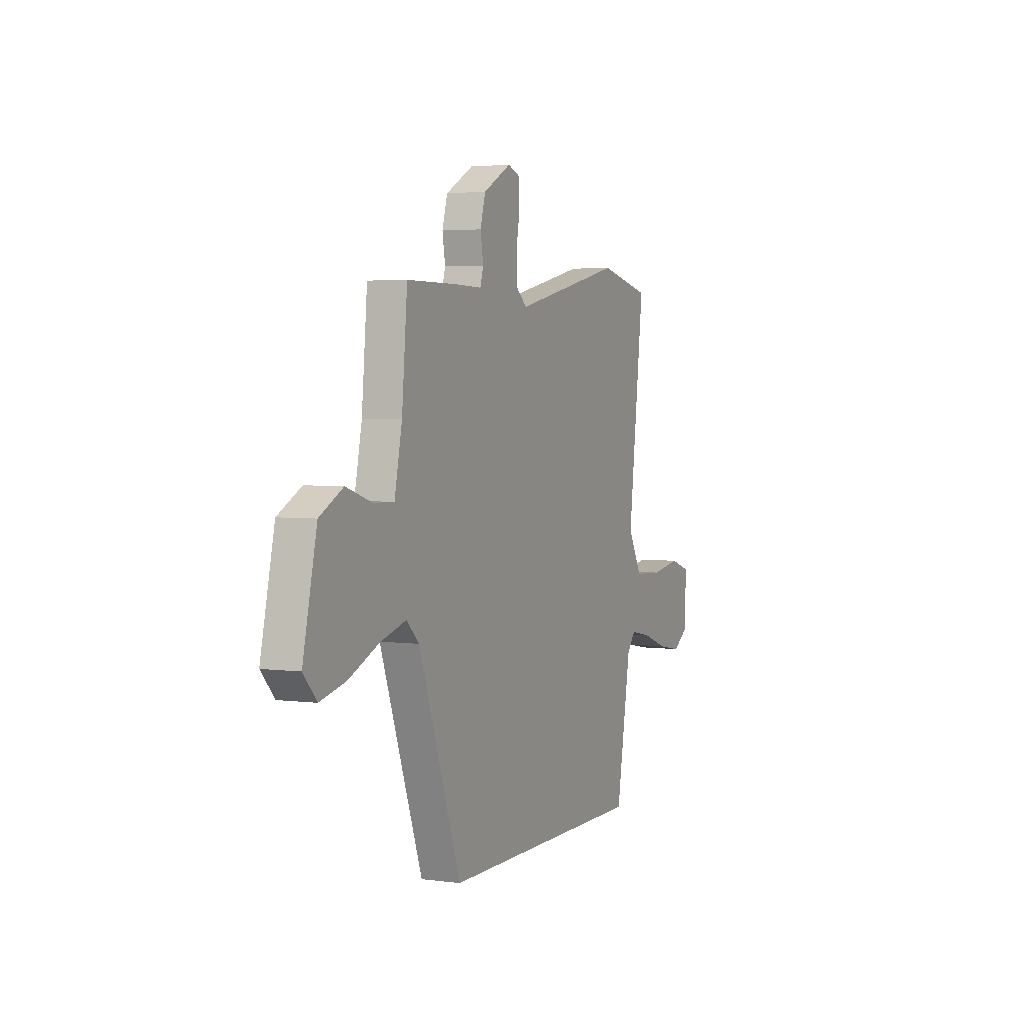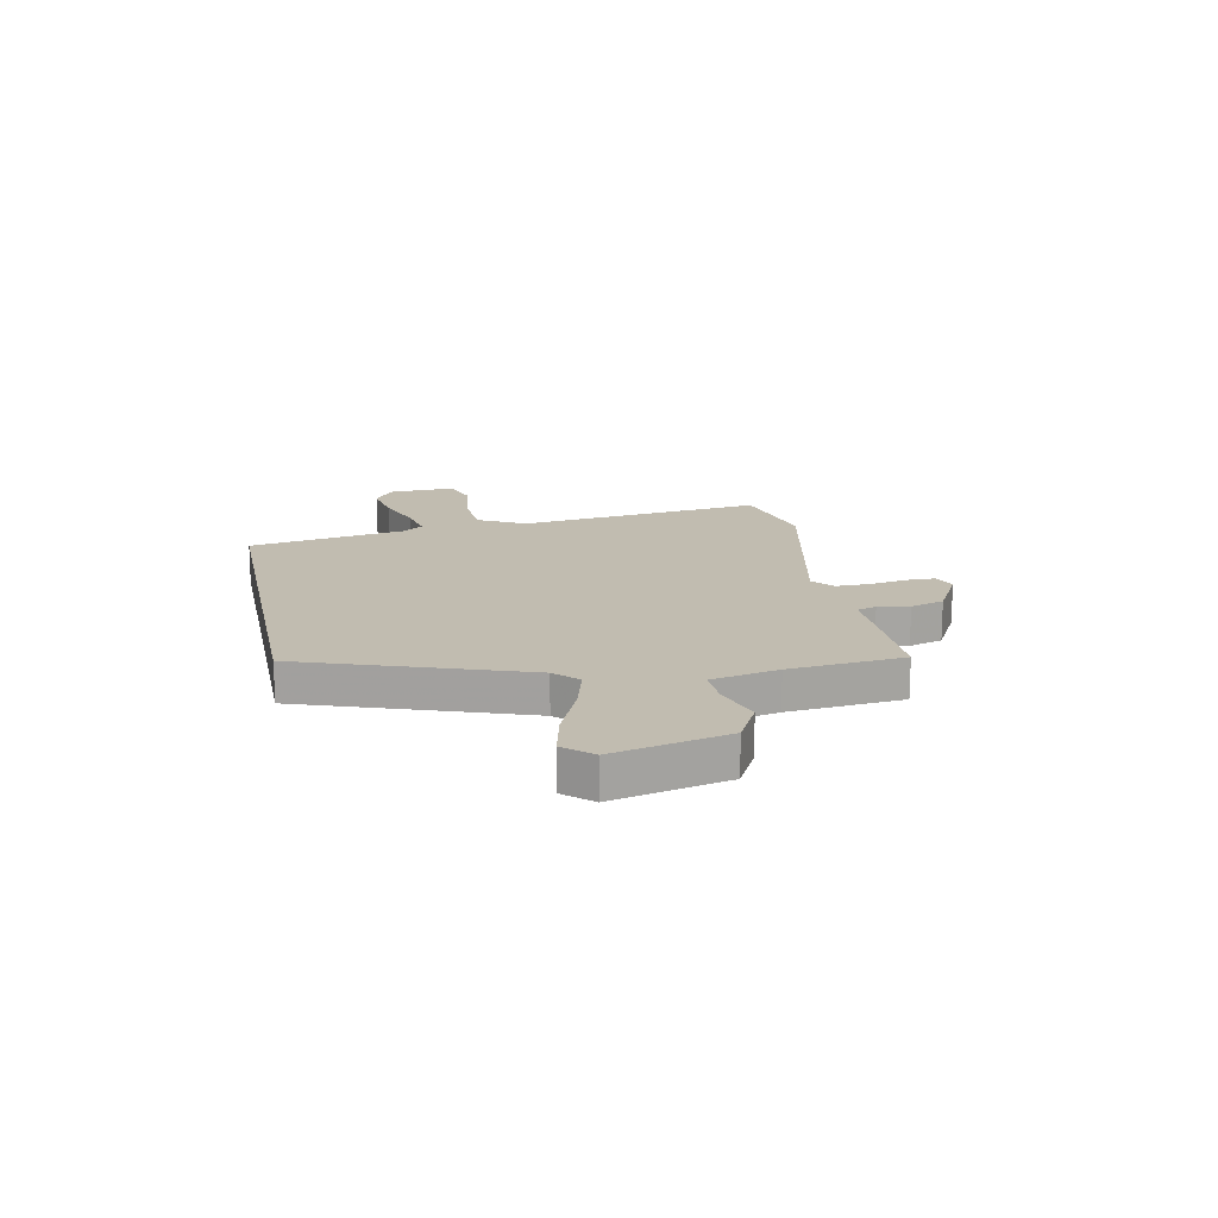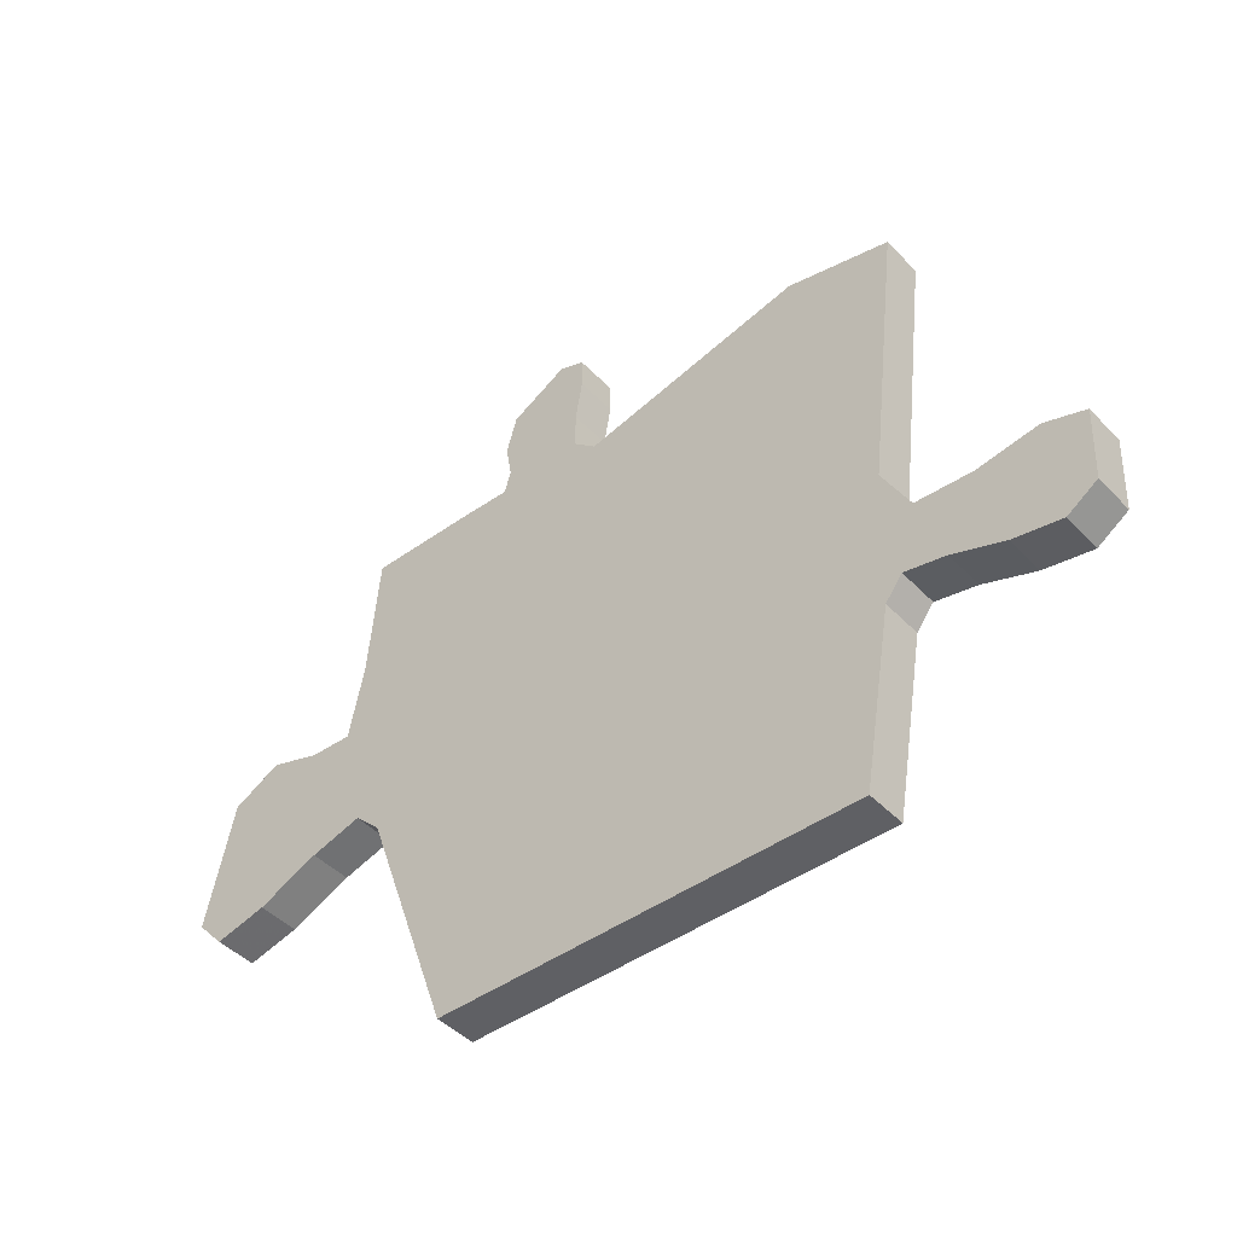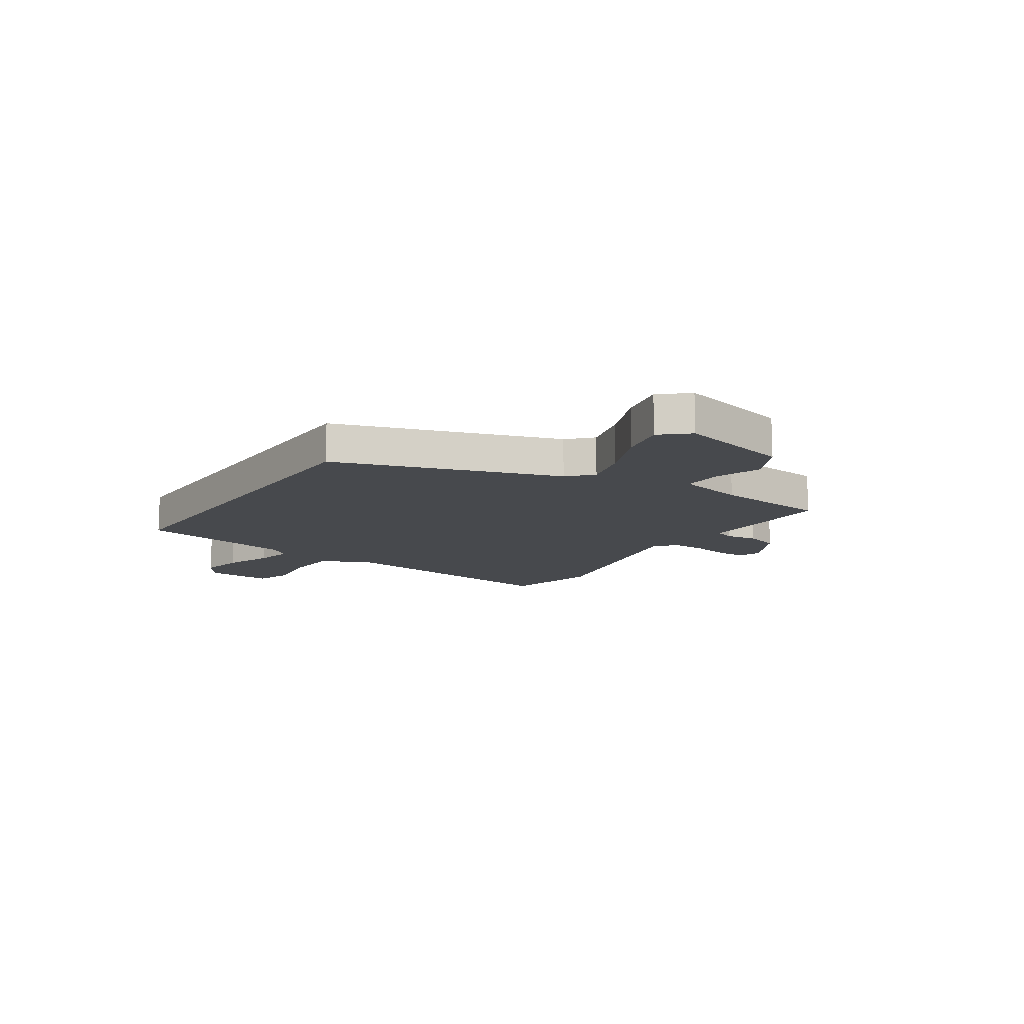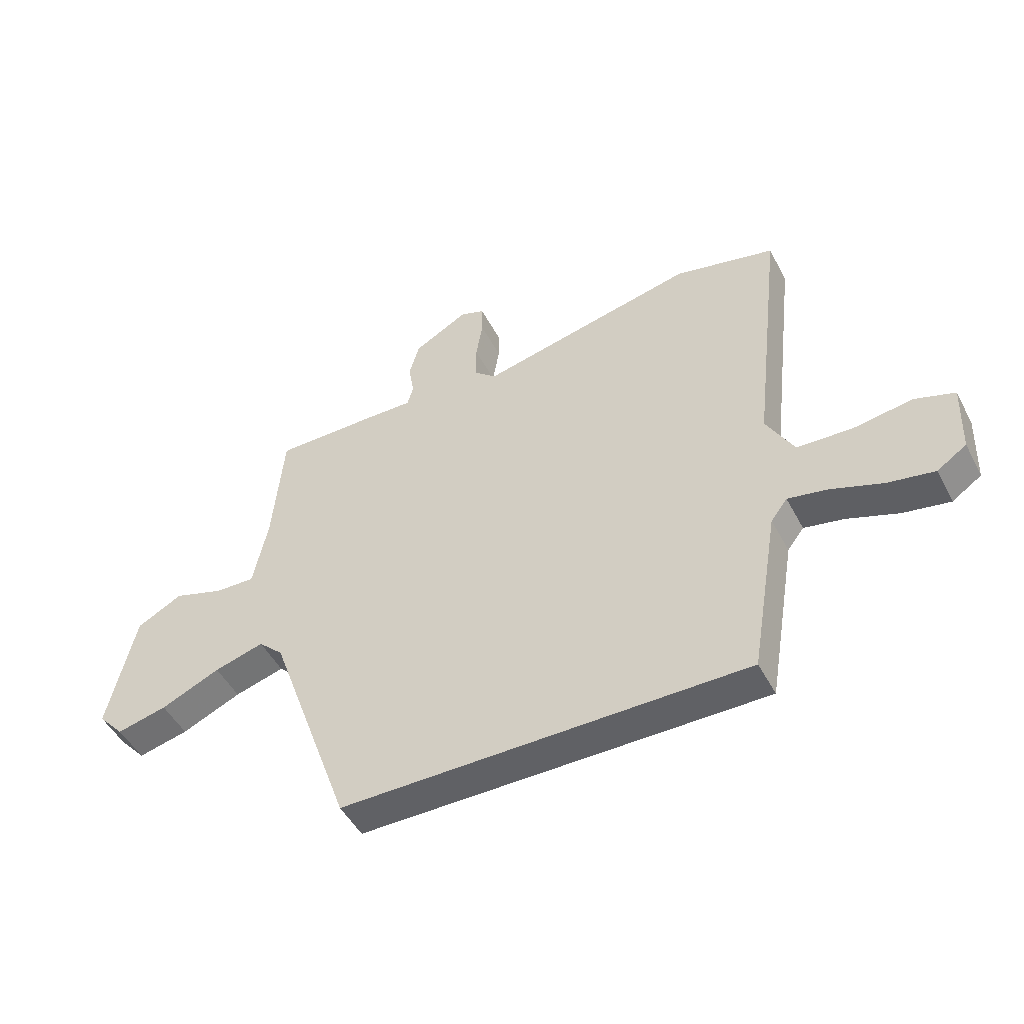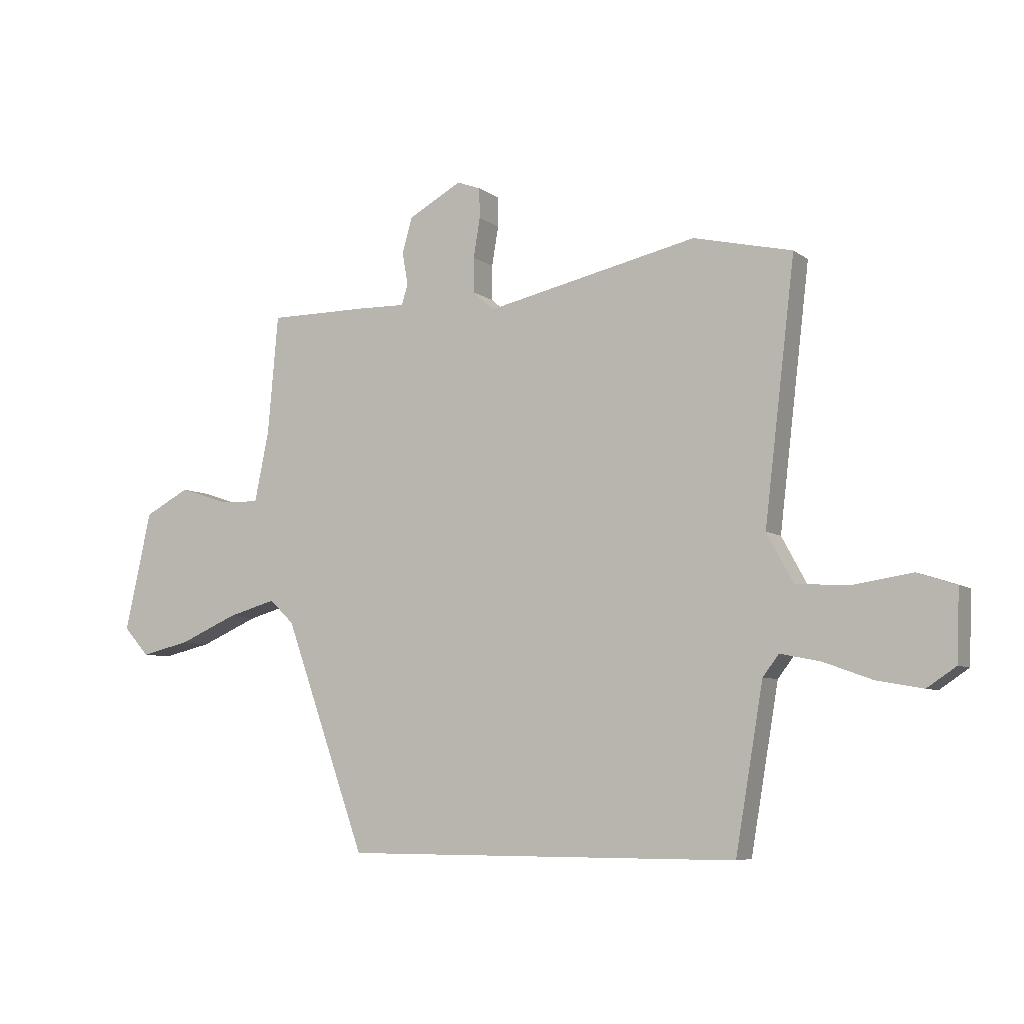
<metadata>
{"format":"obj","ext":"obj","renderer":"f3d","projection":"perspective","resolution":1024,"background":"white","views":[{"elev":3.4,"azim":-65.8,"up":"+Z"},{"elev":16.5,"azim":-101.8,"up":"+Y"},{"elev":-44.4,"azim":40.0,"up":"+Z"},{"elev":-12.4,"azim":-124.4,"up":"+Y"},{"elev":-48.5,"azim":26.9,"up":"+Z"},{"elev":-6.7,"azim":27.5,"up":"+Z"}]}
</metadata>
<code>
v 0.401 0.07 -0.5
v -0.314 0.07 -0.5
v -0.461 0.07 -0.088
v -0.505 0.07 -0.046
v -0.593 0.07 -0.071
v -0.698 0.07 -0.117
v -0.787 0.07 -0.138
v -0.833 0.07 -0.087
v -0.785 0.07 0.128
v -0.704 0.07 0.171
v -0.615 0.07 0.142
v -0.544 0.07 0.14
v -0.518 0.07 0.266
v -0.499 0.07 0.481
v -0.316 0.07 0.481
v -0.232 0.07 0.479
v -0.221 0.07 0.516
v -0.231 0.07 0.575
v -0.213 0.07 0.638
v -0.117 0.07 0.691
v -0.074 0.07 0.675
v -0.073 0.07 0.621
v -0.085 0.07 0.55
v -0.085 0.07 0.487
v -0.046 0.07 0.453
v 0.337 0.07 0.538
v 0.515 0.07 0.497
v 0.46 0.07 0.033
v 0.508 0.07 -0.055
v 0.605 0.07 -0.06
v 0.71 0.07 -0.044
v 0.78 0.07 -0.067
v 0.775 0.07 -0.193
v 0.723 0.07 -0.228
v 0.64 0.07 -0.213
v 0.551 0.07 -0.181
v 0.48 0.07 -0.167
v 0.451 0.07 -0.205
v 0.401 0 -0.5
v -0.314 0 -0.5
v -0.461 0 -0.088
v -0.505 0 -0.046
v -0.593 0 -0.071
v -0.698 0 -0.117
v -0.787 0 -0.138
v -0.833 0 -0.087
v -0.785 0 0.128
v -0.704 0 0.171
v -0.615 0 0.142
v -0.544 0 0.14
v -0.518 0 0.266
v -0.499 0 0.481
v -0.316 0 0.481
v -0.232 0 0.479
v -0.221 0 0.516
v -0.231 0 0.575
v -0.213 0 0.638
v -0.117 0 0.691
v -0.074 0 0.675
v -0.073 0 0.621
v -0.085 0 0.55
v -0.085 0 0.487
v -0.046 0 0.453
v 0.337 0 0.538
v 0.515 0 0.497
v 0.46 0 0.033
v 0.508 0 -0.055
v 0.605 0 -0.06
v 0.71 0 -0.044
v 0.78 0 -0.067
v 0.775 0 -0.193
v 0.723 0 -0.228
v 0.64 0 -0.213
v 0.551 0 -0.181
v 0.48 0 -0.167
v 0.451 0 -0.205
f 34 35 36
f 33 34 36
f 32 33 36
f 31 32 36
f 30 31 36
f 29 30 36 37
f 28 29 37 38
f 25 26 27 28
f 21 22 23
f 20 21 23
f 19 20 23
f 18 19 23
f 17 18 23
f 16 17 23 24
f 13 14 15 16
f 16 24 25
f 13 16 25
f 12 13 25
f 9 10 11
f 8 9 11
f 7 8 11
f 6 7 11
f 5 6 11
f 4 5 11 12
f 28 38 1
f 25 28 1
f 12 25 1
f 4 12 1
f 3 4 1
f 1 2 3
f 74 73 72
f 74 72 71
f 74 71 70
f 74 70 69
f 74 69 68
f 75 74 68 67
f 76 75 67 66
f 66 65 64 63
f 61 60 59
f 61 59 58
f 61 58 57
f 61 57 56
f 61 56 55
f 62 61 55 54
f 54 53 52 51
f 63 62 54
f 63 54 51
f 63 51 50
f 49 48 47
f 49 47 46
f 49 46 45
f 49 45 44
f 49 44 43
f 50 49 43 42
f 39 76 66
f 39 66 63
f 39 63 50
f 39 50 42
f 39 42 41
f 41 40 39
f 1 39 40 2
f 2 40 41 3
f 3 41 42 4
f 4 42 43 5
f 5 43 44 6
f 6 44 45 7
f 7 45 46 8
f 8 46 47 9
f 9 47 48 10
f 10 48 49 11
f 11 49 50 12
f 12 50 51 13
f 13 51 52 14
f 14 52 53 15
f 15 53 54 16
f 16 54 55 17
f 17 55 56 18
f 18 56 57 19
f 19 57 58 20
f 20 58 59 21
f 21 59 60 22
f 22 60 61 23
f 23 61 62 24
f 24 62 63 25
f 25 63 64 26
f 26 64 65 27
f 27 65 66 28
f 28 66 67 29
f 29 67 68 30
f 30 68 69 31
f 31 69 70 32
f 32 70 71 33
f 33 71 72 34
f 34 72 73 35
f 35 73 74 36
f 36 74 75 37
f 37 75 76 38
f 38 76 39 1

</code>
